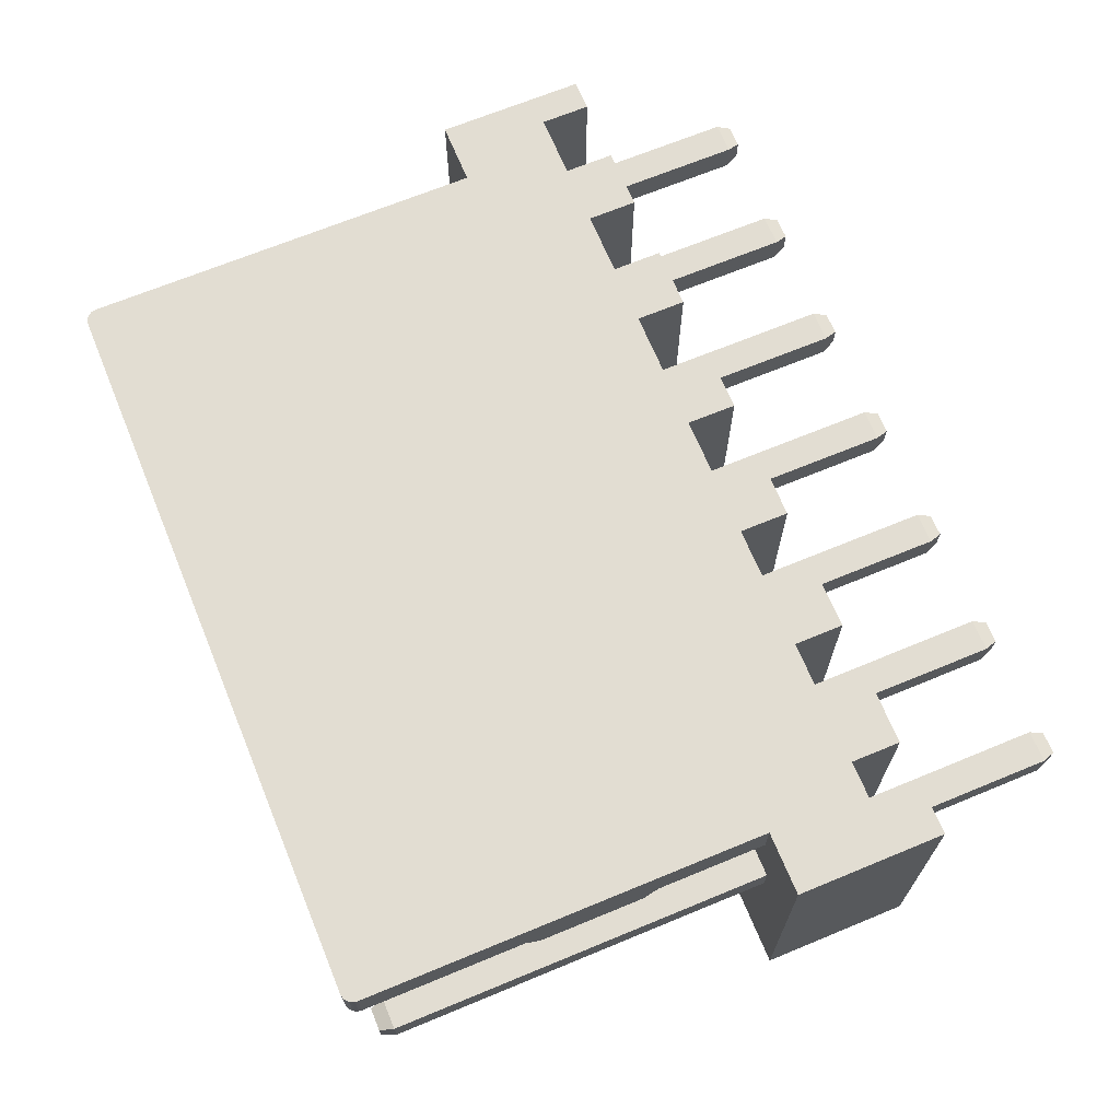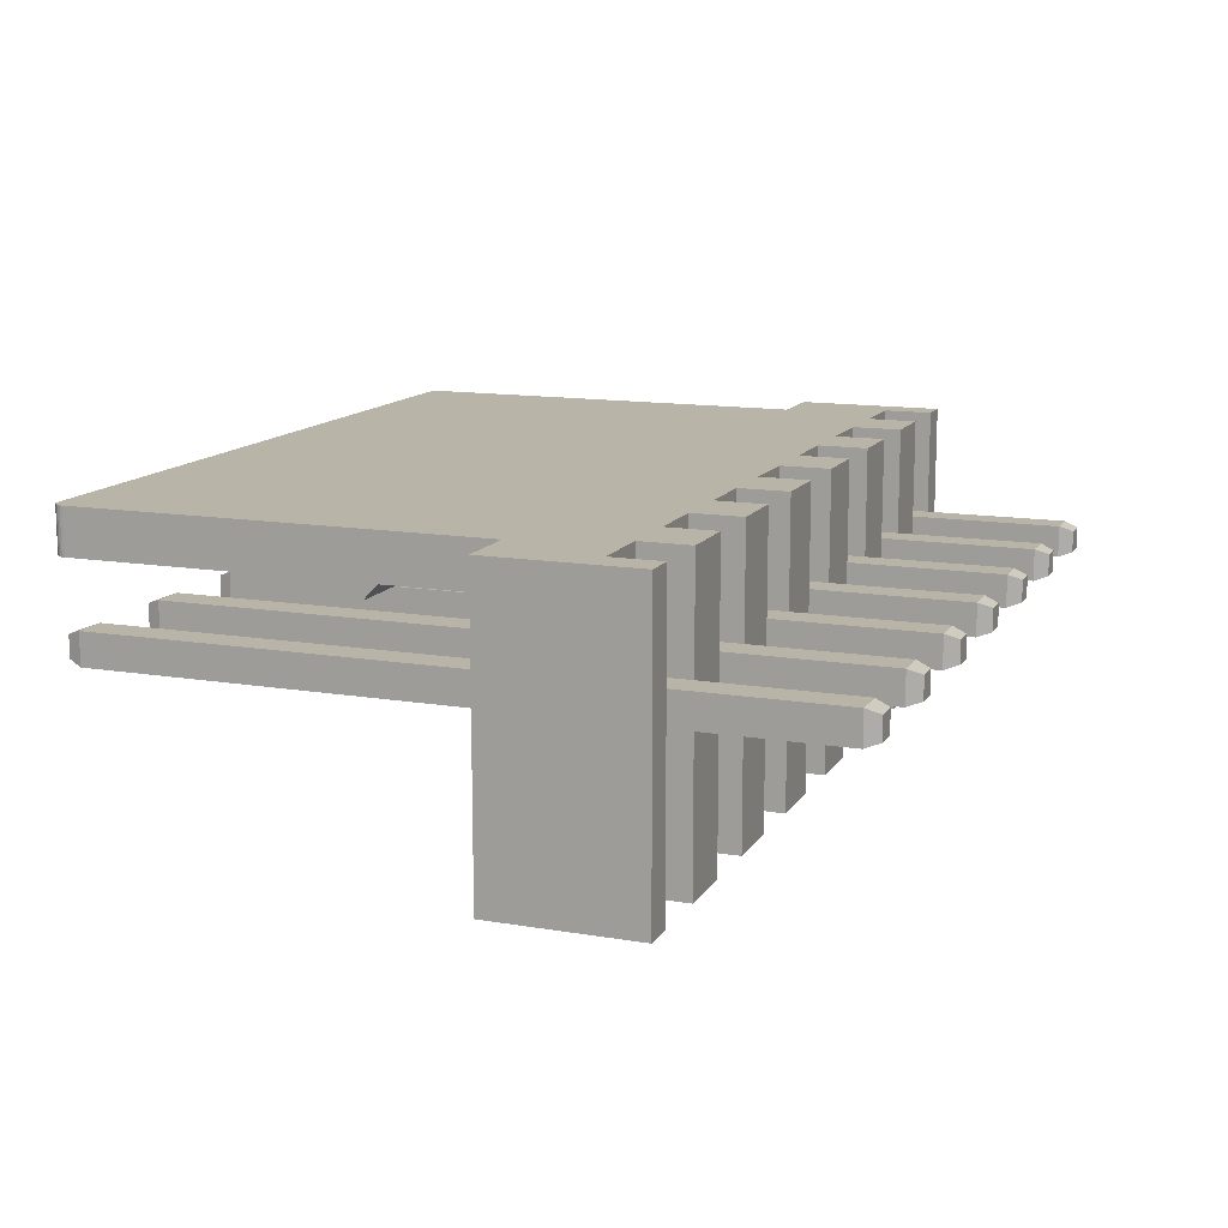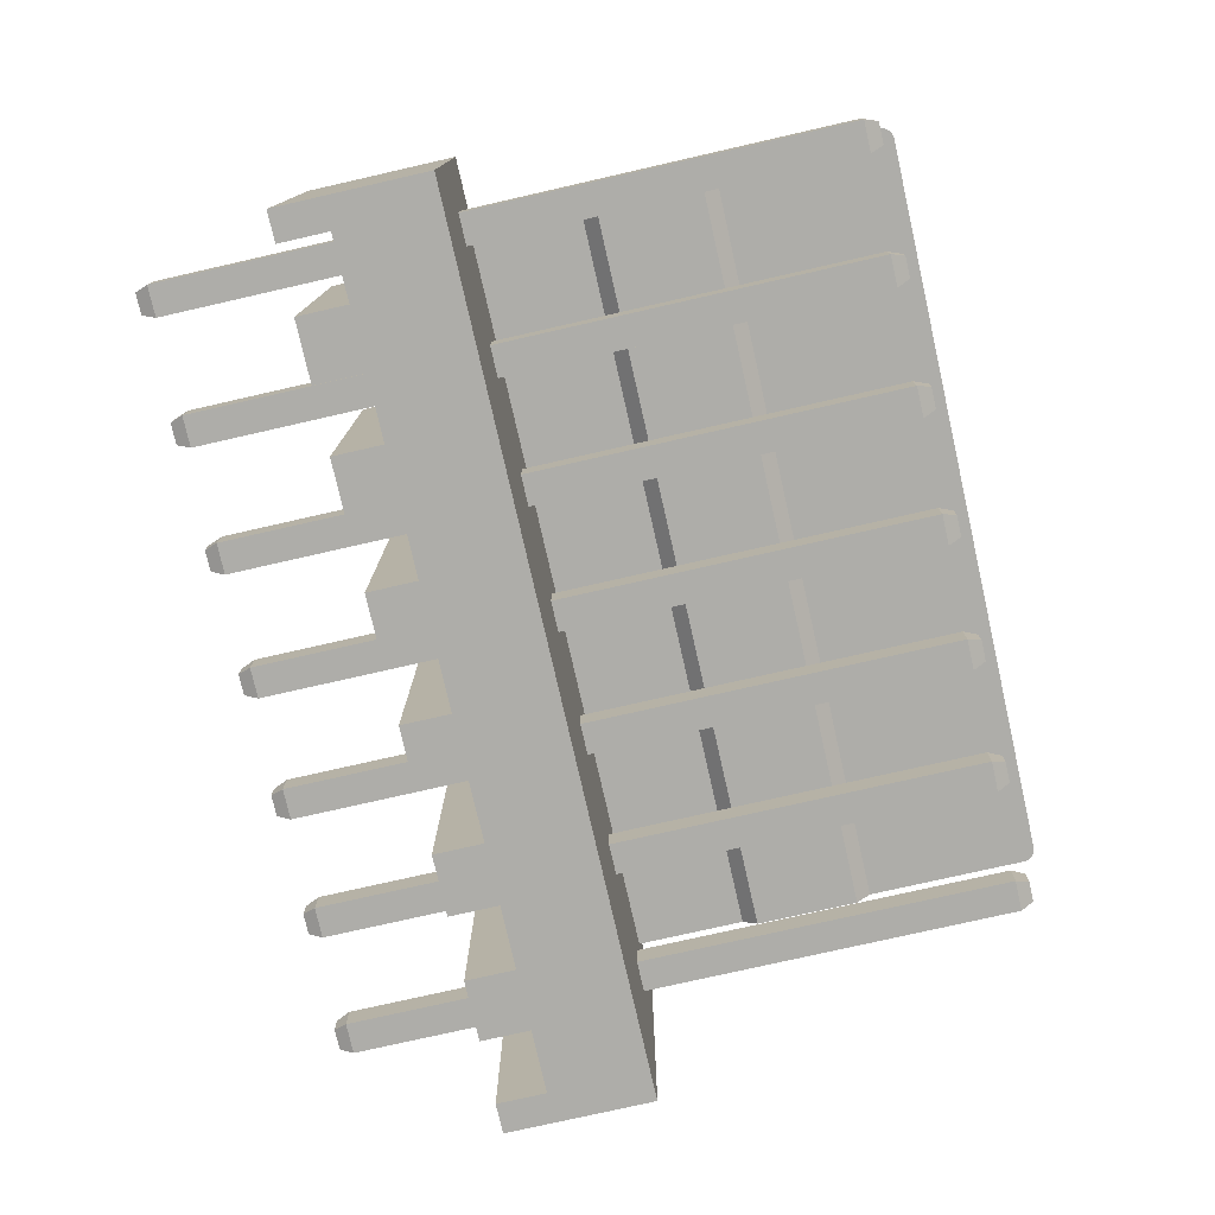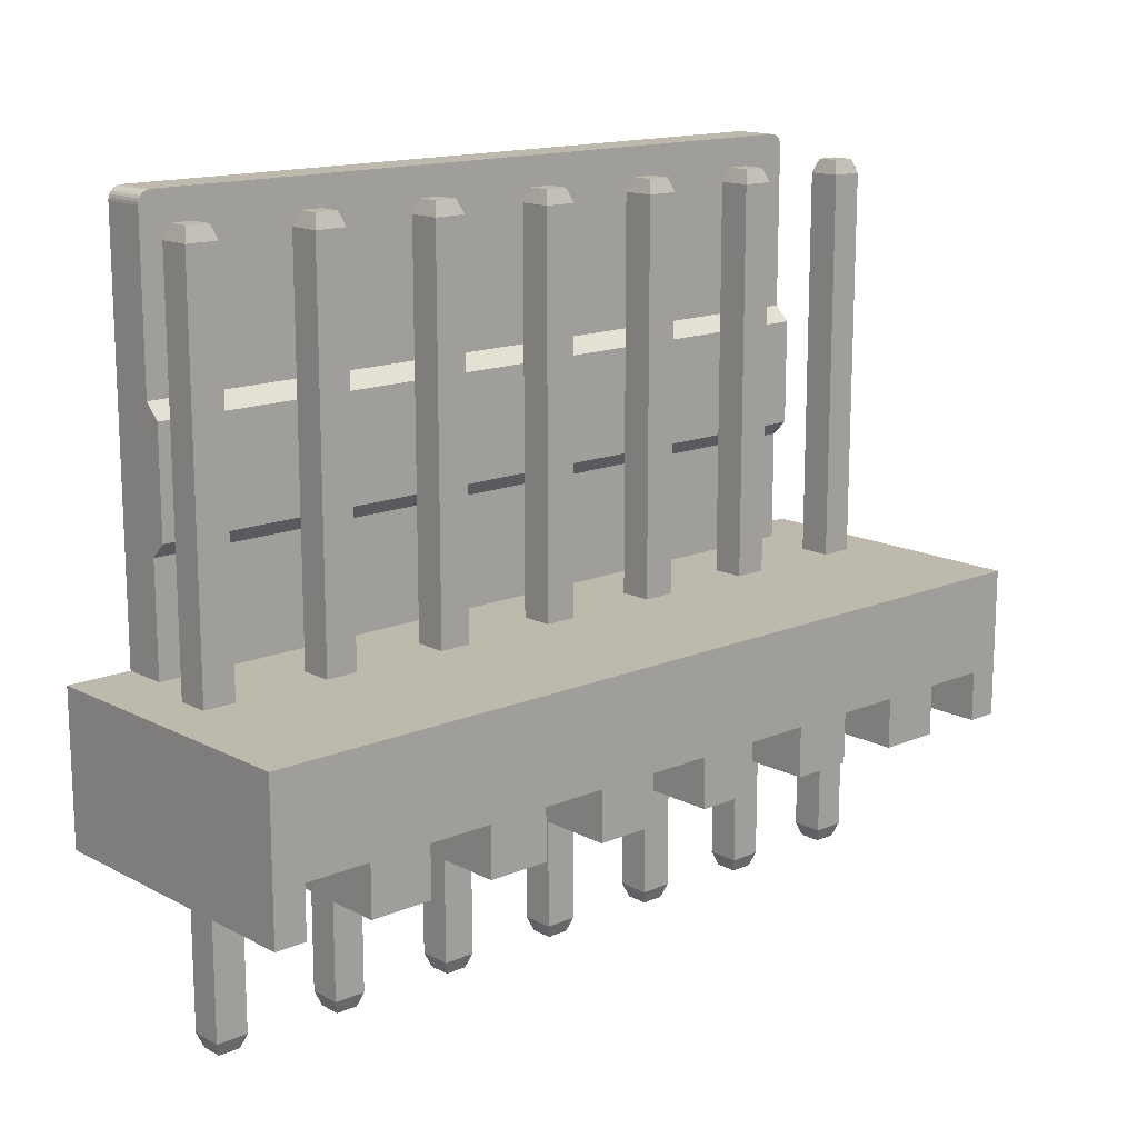
<metadata>
{"format":"obj","ext":"obj","renderer":"f3d","projection":"perspective","resolution":1024,"background":"white","views":[{"elev":68.1,"azim":67.5,"up":"+Y"},{"elev":13.1,"azim":111.1,"up":"+Y"},{"elev":-77.1,"azim":-77.2,"up":"+Y"},{"elev":15.0,"azim":-42.1,"up":"+Z"}]}
</metadata>
<code>
o DS1070-7_(WF-7_CONNFLY)
v -0.007326 0.002348 -0.002793
v -0.006023 0.002348 -0.002793
v -0.006023 0.002348 -0.003844
v 0.008693 0.002348 -0.002793
v 0.009344 0.002348 -0.003844
v 0.008693 0.002348 -0.003844
v -0.007326 0.002348 -0.003844
v -0.008693 0.002348 -0.002793
v -0.008693 0.002348 -0.003844
v -0.009344 0.002348 -0.003844
v 0.009344 0.002348 -0.000691
v -0.008009 0.002348 -0.000691
v -0.003353 0.002348 -0.002793
v -0.004656 0.002348 -0.002793
v 0.006023 0.002348 -0.002793
v 0.007326 0.002348 -0.002793
v 0.007326 0.002348 -0.003844
v 0.006023 0.002348 -0.003844
v -0.009344 0.002348 -0.000691
v 0.008009 0.002348 -0.000691
v -0.007747 0.002348 0.008139
v 0.000683 0.002348 -0.002793
v -0.000683 0.002348 -0.002793
v -0.001987 0.002348 -0.002793
v 0.007747 0.002348 0.008139
v -0.008009 0.002348 0.007876
v 0.004656 0.002348 -0.002793
v 0.003353 0.002348 -0.002793
v 0.004656 0.002348 -0.003844
v 0.003353 0.002348 -0.003844
v -0.007983 0.002348 0.00799
v -0.008003 0.002348 0.007934
v -0.007861 0.002348 0.008113
v -0.007805 0.002348 0.008132
v -0.007911 0.002348 0.008081
v -0.007952 0.002348 0.00804
v 0.001987 0.002348 -0.002793
v 0.001987 0.002348 -0.003844
v 0.000683 0.002348 -0.003844
v -0.000683 0.002348 -0.003844
v -0.001987 0.002348 -0.003844
v 0.007861 0.002348 0.008113
v 0.007911 0.002348 0.008081
v 0.007952 0.002348 0.00804
v 0.007983 0.002348 0.00799
v 0.008003 0.002348 0.007934
v 0.007805 0.002348 0.008132
v 0.008009 0.002348 0.007876
v -0.003353 0.002348 -0.003844
v -0.004656 0.002348 -0.003844
v 0.008009 0.001402 -0.000691
v -0.008009 0.001402 -0.000691
v -0.005676 0.000162 -0.000691
v -0.005003 0.000162 -0.000691
v -0.003006 0.000162 -0.000691
v -0.002333 0.000162 -0.000691
v -0.000336 0.000162 -0.000691
v 0.000336 0.000162 -0.000691
v 0.002333 0.000162 -0.000691
v 0.003006 0.000162 -0.000691
v 0.005003 0.000162 -0.000691
v 0.005676 0.000162 -0.000691
v -0.007673 -0.000511 -0.000691
v -0.008346 -0.000511 -0.000691
v -0.009344 -0.003853 -0.000691
v -0.008346 0.000162 -0.000691
v -0.007673 0.000162 -0.000691
v -0.005676 -0.000511 -0.000691
v -0.005003 -0.000511 -0.000691
v -0.003006 -0.000511 -0.000691
v -0.002333 -0.000511 -0.000691
v -0.000336 -0.000511 -0.000691
v 0.000336 -0.000511 -0.000691
v 0.002333 -0.000511 -0.000691
v 0.003006 -0.000511 -0.000691
v 0.005003 -0.000511 -0.000691
v 0.009344 -0.003853 -0.000691
v 0.005676 -0.000511 -0.000691
v 0.007673 -0.000511 -0.000691
v 0.007673 0.000162 -0.000691
v 0.008346 -0.000511 -0.000691
v 0.008346 0.000162 -0.000691
v 0.008009 0.001402 0.007876
v 0.008009 0.001402 0.00446
v 0.008009 0.001087 0.004145
v 0.008009 0.001087 0.001937
v 0.008009 0.001402 0.001622
v -0.008009 0.001402 0.00446
v -0.008009 0.001402 0.007876
v -0.008009 0.001087 0.001937
v -0.008009 0.001087 0.004145
v -0.008009 0.001402 0.001622
v -0.005676 0.000162 -0.002793
v -0.005003 0.000162 -0.002793
v -0.005003 -0.000511 -0.002793
v -0.006023 -0.003853 -0.002793
v -0.005676 -0.000511 -0.002793
v -0.004656 -0.003853 -0.002793
v -0.006023 -0.003853 -0.003844
v -0.007326 -0.003853 -0.003844
v -0.007326 -0.003853 -0.002793
v -0.008346 0.000162 -0.002793
v -0.007673 0.000162 -0.002793
v -0.007673 -0.000511 -0.002793
v -0.008693 -0.003853 -0.002793
v -0.008346 -0.000511 -0.002793
v -0.008693 -0.003853 -0.003844
v -0.009344 -0.003853 -0.003844
v -0.007747 0.001402 0.008139
v 0.007747 0.001402 0.008139
v 0.009344 -0.003853 -0.003844
v 0.008693 -0.003853 -0.003844
v 0.008693 -0.003853 -0.002793
v 0.007673 0.000162 -0.002793
v 0.008346 0.000162 -0.002793
v 0.008346 -0.000511 -0.002793
v 0.007326 -0.003853 -0.002793
v 0.007673 -0.000511 -0.002793
v 0.007326 -0.003853 -0.003844
v 0.006023 -0.003853 -0.003844
v 0.006023 -0.003853 -0.002793
v 0.005003 0.000162 -0.002793
v 0.005676 0.000162 -0.002793
v 0.005676 -0.000511 -0.002793
v 0.004656 -0.003853 -0.002793
v 0.005003 -0.000511 -0.002793
v 0.004656 -0.003853 -0.003844
v 0.003353 -0.003853 -0.003844
v 0.003353 -0.003853 -0.002793
v 0.002333 0.000162 -0.002793
v 0.003006 0.000162 -0.002793
v 0.003006 -0.000511 -0.002793
v 0.001987 -0.003853 -0.002793
v 0.002333 -0.000511 -0.002793
v 0.001987 -0.003853 -0.003844
v 0.000683 -0.003853 -0.003844
v 0.000683 -0.003853 -0.002793
v -0.000336 0.000162 -0.002793
v 0.000336 0.000162 -0.002793
v 0.000336 -0.000511 -0.002793
v -0.000683 -0.003853 -0.002793
v -0.000336 -0.000511 -0.002793
v -0.000683 -0.003853 -0.003844
v -0.001987 -0.003853 -0.003844
v -0.001987 -0.003853 -0.002793
v -0.003006 0.000162 -0.002793
v -0.002333 0.000162 -0.002793
v -0.002333 -0.000511 -0.002793
v -0.003353 -0.003853 -0.002793
v -0.003006 -0.000511 -0.002793
v -0.003353 -0.003853 -0.003844
v -0.004656 -0.003853 -0.003844
v 0.007983 0.001402 0.00799
v 0.008003 0.001402 0.007934
v 0.007952 0.001402 0.00804
v 0.007911 0.001402 0.008081
v 0.007861 0.001402 0.008113
v 0.007805 0.001402 0.008132
v -0.007861 0.001402 0.008113
v -0.007805 0.001402 0.008132
v -0.007983 0.001402 0.00799
v -0.008003 0.001402 0.007934
v -0.007911 0.001402 0.008081
v -0.007952 0.001402 0.00804
v -0.008346 0.000162 0.00743
v -0.007673 0.000162 0.00743
v -0.007673 -0.000511 0.00743
v -0.008346 -0.000511 0.00743
v 0.007673 0.000162 0.00743
v 0.008346 0.000162 0.00743
v 0.008346 -0.000511 0.00743
v 0.007673 -0.000511 0.00743
v 0.005003 0.000162 0.00743
v 0.005676 0.000162 0.00743
v 0.005676 -0.000511 0.00743
v 0.005003 -0.000511 0.00743
v 0.002333 0.000162 0.00743
v 0.003006 0.000162 0.00743
v 0.003006 -0.000511 0.00743
v 0.002333 -0.000511 0.00743
v -0.000336 0.000162 0.00743
v 0.000336 0.000162 0.00743
v 0.000336 -0.000511 0.00743
v -0.000336 -0.000511 0.00743
v -0.003006 0.000162 0.00743
v -0.002333 0.000162 0.00743
v -0.002333 -0.000511 0.00743
v -0.003006 -0.000511 0.00743
v -0.005676 0.000162 0.00743
v -0.005003 0.000162 0.00743
v -0.005003 -0.000511 0.00743
v -0.005676 -0.000511 0.00743
v -0.005003 0.000162 -0.007024
v -0.005676 0.000162 -0.007024
v -0.005676 -0.000511 -0.007024
v -0.005003 -0.000511 -0.007024
v -0.007673 0.000162 -0.007024
v -0.008346 0.000162 -0.007024
v -0.008346 -0.000511 -0.007024
v -0.007673 -0.000511 -0.007024
v 0.008346 0.000162 -0.007024
v 0.007673 0.000162 -0.007024
v 0.007673 -0.000511 -0.007024
v 0.008346 -0.000511 -0.007024
v 0.005676 0.000162 -0.007024
v 0.005003 0.000162 -0.007024
v 0.005003 -0.000511 -0.007024
v 0.005676 -0.000511 -0.007024
v 0.003006 0.000162 -0.007024
v 0.002333 0.000162 -0.007024
v 0.002333 -0.000511 -0.007024
v 0.003006 -0.000511 -0.007024
v 0.000336 0.000162 -0.007024
v -0.000336 0.000162 -0.007024
v -0.000336 -0.000511 -0.007024
v 0.000336 -0.000511 -0.007024
v -0.002333 0.000162 -0.007024
v -0.003006 0.000162 -0.007024
v -0.003006 -0.000511 -0.007024
v -0.002333 -0.000511 -0.007024
v -0.008241 5.7e-05 0.007718
v -0.007778 5.7e-05 0.007718
v -0.007778 -0.000406 0.007718
v -0.008241 -0.000406 0.007718
v 0.007778 5.7e-05 0.007718
v 0.008241 5.7e-05 0.007718
v 0.008241 -0.000406 0.007718
v 0.007778 -0.000406 0.007718
v 0.005571 5.7e-05 0.007718
v 0.005108 5.7e-05 0.007718
v 0.005571 -0.000406 0.007718
v 0.005108 -0.000406 0.007718
v 0.002901 5.7e-05 0.007718
v 0.002439 5.7e-05 0.007718
v 0.002901 -0.000406 0.007718
v 0.002439 -0.000406 0.007718
v -0.000231 5.7e-05 0.007718
v 0.000231 5.7e-05 0.007718
v 0.000231 -0.000406 0.007718
v -0.000231 -0.000406 0.007718
v -0.002901 5.7e-05 0.007718
v -0.002439 5.7e-05 0.007718
v -0.002439 -0.000406 0.007718
v -0.002901 -0.000406 0.007718
v -0.005571 5.7e-05 0.007718
v -0.005108 5.7e-05 0.007718
v -0.005108 -0.000406 0.007718
v -0.005571 -0.000406 0.007718
v -0.005571 5.7e-05 -0.007313
v -0.005108 5.7e-05 -0.007313
v -0.005571 -0.000406 -0.007313
v -0.005108 -0.000406 -0.007313
v -0.008241 5.7e-05 -0.007313
v -0.007778 5.7e-05 -0.007313
v -0.008241 -0.000406 -0.007313
v -0.007778 -0.000406 -0.007313
v 0.007778 5.7e-05 -0.007313
v 0.008241 5.7e-05 -0.007313
v 0.007778 -0.000406 -0.007313
v 0.008241 -0.000406 -0.007313
v 0.005108 5.7e-05 -0.007313
v 0.005571 5.7e-05 -0.007313
v 0.005108 -0.000406 -0.007313
v 0.005571 -0.000406 -0.007313
v 0.002439 5.7e-05 -0.007313
v 0.002901 5.7e-05 -0.007313
v 0.002439 -0.000406 -0.007313
v 0.002901 -0.000406 -0.007313
v -0.000231 5.7e-05 -0.007313
v 0.000231 5.7e-05 -0.007313
v -0.000231 -0.000406 -0.007313
v 0.000231 -0.000406 -0.007313
v -0.002901 5.7e-05 -0.007313
v -0.002439 5.7e-05 -0.007313
v -0.002901 -0.000406 -0.007313
v -0.002439 -0.000406 -0.007313
f 1 2 3
f 4 5 6
f 1 3 7
f 8 9 10
f 11 5 4
f 12 13 14
f 12 2 1
f 12 14 2
f 12 1 8
f 15 16 17
f 15 17 18
f 19 8 10
f 20 4 16
f 19 12 8
f 20 11 4
f 21 13 12
f 21 22 23
f 20 16 15
f 21 24 13
f 21 25 22
f 21 23 24
f 26 21 12
f 27 20 15
f 28 27 29
f 28 29 30
f 31 26 32
f 28 20 27
f 33 34 21
f 35 31 36
f 35 21 26
f 35 33 21
f 35 26 31
f 22 37 38
f 22 38 39
f 24 23 40
f 24 40 41
f 42 43 44
f 42 44 45
f 42 45 46
f 25 42 46
f 25 47 42
f 25 46 48
f 25 48 20
f 25 28 37
f 25 20 28
f 25 37 22
f 14 13 49
f 14 49 50
f 51 52 53
f 51 53 54
f 51 54 55
f 51 55 56
f 51 56 57
f 51 57 58
f 51 58 59
f 51 59 60
f 51 60 61
f 51 61 62
f 63 64 65
f 19 64 66
f 19 65 64
f 52 66 67
f 52 19 66
f 68 63 65
f 12 19 52
f 53 67 63
f 53 63 68
f 53 52 67
f 69 68 65
f 70 69 65
f 55 54 69
f 55 69 70
f 71 70 65
f 72 71 65
f 57 56 71
f 57 71 72
f 59 58 73
f 59 73 74
f 61 60 75
f 61 75 76
f 77 78 76
f 77 75 74
f 77 73 72
f 77 74 73
f 77 72 65
f 77 76 75
f 79 78 77
f 80 62 78
f 80 78 79
f 81 79 77
f 51 80 82
f 51 62 80
f 11 81 77
f 11 20 51
f 11 82 81
f 11 51 82
f 83 84 48
f 85 86 84
f 84 86 87
f 84 20 48
f 87 20 84
f 87 51 20
f 88 89 26
f 90 91 88
f 90 88 92
f 12 88 26
f 12 92 88
f 52 92 12
f 92 52 51
f 92 51 87
f 14 93 2
f 94 93 14
f 95 96 97
f 98 96 95
f 14 98 94
f 94 98 95
f 96 2 97
f 97 2 93
f 2 99 3
f 96 99 2
f 100 3 99
f 7 3 100
f 100 101 7
f 7 101 1
f 1 102 8
f 103 102 1
f 104 105 106
f 101 105 104
f 105 8 106
f 106 8 102
f 1 101 103
f 103 101 104
f 8 107 9
f 105 107 8
f 108 9 107
f 10 9 108
f 65 10 108
f 65 19 10
f 21 109 110
f 21 110 25
f 11 111 5
f 11 77 111
f 6 5 112
f 112 5 111
f 6 113 4
f 112 113 6
f 4 114 16
f 115 114 4
f 116 117 118
f 113 117 116
f 4 113 115
f 115 113 116
f 117 16 118
f 118 16 114
f 16 119 17
f 117 119 16
f 18 17 120
f 120 17 119
f 18 121 15
f 120 121 18
f 15 122 27
f 123 122 15
f 124 125 126
f 121 125 124
f 15 121 123
f 123 121 124
f 125 27 126
f 126 27 122
f 27 127 29
f 125 127 27
f 30 29 128
f 128 29 127
f 30 129 28
f 128 129 30
f 28 130 37
f 131 130 28
f 132 133 134
f 129 133 132
f 28 129 131
f 131 129 132
f 133 37 134
f 134 37 130
f 37 135 38
f 133 135 37
f 39 38 136
f 136 38 135
f 39 137 22
f 136 137 39
f 22 138 23
f 139 138 22
f 140 141 142
f 137 141 140
f 22 137 139
f 139 137 140
f 141 23 142
f 142 23 138
f 23 143 40
f 141 143 23
f 41 40 144
f 144 40 143
f 41 145 24
f 144 145 41
f 24 146 13
f 147 146 24
f 148 149 150
f 145 149 148
f 24 145 147
f 147 145 148
f 149 13 150
f 150 13 146
f 13 151 49
f 149 151 13
f 50 49 152
f 152 49 151
f 50 98 14
f 152 98 50
f 105 108 107
f 65 105 101
f 65 108 105
f 99 101 100
f 96 65 101
f 96 101 99
f 98 65 96
f 149 98 152
f 149 152 151
f 149 65 98
f 141 145 144
f 141 144 143
f 133 137 136
f 133 136 135
f 125 129 128
f 125 128 127
f 117 121 120
f 117 120 119
f 113 112 111
f 77 125 121
f 77 117 113
f 77 129 125
f 77 121 117
f 77 113 111
f 77 65 149
f 77 149 145
f 77 145 141
f 77 141 137
f 77 137 133
f 77 133 129
f 153 83 154
f 110 84 83
f 110 153 155
f 110 155 156
f 110 156 157
f 110 157 158
f 110 83 153
f 109 89 88
f 109 88 84
f 109 84 110
f 159 109 160
f 161 162 89
f 163 109 159
f 164 89 109
f 164 161 89
f 164 109 163
f 88 85 84
f 88 91 85
f 91 86 85
f 91 90 86
f 90 87 86
f 90 92 87
f 154 83 48
f 154 48 46
f 153 46 45
f 153 154 46
f 155 45 44
f 155 153 45
f 156 44 43
f 156 155 44
f 157 43 42
f 157 156 43
f 158 42 47
f 158 157 42
f 110 47 25
f 110 158 47
f 32 26 89
f 32 89 162
f 31 162 161
f 31 32 162
f 36 161 164
f 36 31 161
f 35 164 163
f 35 36 164
f 33 163 159
f 33 35 163
f 34 159 160
f 34 33 159
f 21 160 109
f 21 34 160
f 165 166 67
f 165 67 66
f 166 167 63
f 166 63 67
f 167 168 64
f 167 64 63
f 168 165 66
f 168 66 64
f 169 170 82
f 169 82 80
f 170 171 81
f 170 81 82
f 171 172 79
f 171 79 81
f 172 169 80
f 172 80 79
f 173 174 62
f 173 62 61
f 174 175 78
f 174 78 62
f 175 176 76
f 175 76 78
f 176 173 61
f 176 61 76
f 177 178 60
f 177 60 59
f 178 179 75
f 178 75 60
f 179 180 74
f 179 74 75
f 180 177 59
f 180 59 74
f 181 182 58
f 181 58 57
f 182 183 73
f 182 73 58
f 183 184 72
f 183 72 73
f 184 181 57
f 184 57 72
f 185 186 56
f 185 56 55
f 186 187 71
f 186 71 56
f 187 188 70
f 187 70 71
f 188 185 55
f 188 55 70
f 189 190 54
f 189 54 53
f 190 191 69
f 190 69 54
f 191 192 68
f 191 68 69
f 192 189 53
f 192 53 68
f 93 193 194
f 93 94 193
f 97 194 195
f 97 93 194
f 95 195 196
f 95 97 195
f 94 196 193
f 94 95 196
f 102 197 198
f 102 103 197
f 106 198 199
f 106 102 198
f 104 199 200
f 104 106 199
f 103 200 197
f 103 104 200
f 114 201 202
f 114 115 201
f 118 202 203
f 118 114 202
f 116 203 204
f 116 118 203
f 115 204 201
f 115 116 204
f 122 205 206
f 122 123 205
f 126 206 207
f 126 122 206
f 124 207 208
f 124 126 207
f 123 208 205
f 123 124 208
f 130 209 210
f 130 131 209
f 134 210 211
f 134 130 210
f 132 211 212
f 132 134 211
f 131 212 209
f 131 132 212
f 138 213 214
f 138 139 213
f 142 214 215
f 142 138 214
f 140 215 216
f 140 142 215
f 139 216 213
f 139 140 216
f 146 217 218
f 146 147 217
f 150 218 219
f 150 146 218
f 148 219 220
f 148 150 219
f 147 220 217
f 147 148 220
f 221 166 165
f 221 222 166
f 222 167 166
f 222 223 167
f 223 168 167
f 223 224 168
f 224 165 168
f 224 221 165
f 225 170 169
f 225 226 170
f 226 171 170
f 226 227 171
f 227 172 171
f 227 228 172
f 228 169 172
f 228 225 169
f 173 229 174
f 230 229 173
f 229 175 174
f 229 231 175
f 175 232 176
f 231 232 175
f 232 173 176
f 232 230 173
f 177 233 178
f 234 233 177
f 233 179 178
f 233 235 179
f 179 236 180
f 235 236 179
f 236 177 180
f 236 234 177
f 237 182 181
f 237 238 182
f 238 183 182
f 238 239 183
f 239 184 183
f 239 240 184
f 240 181 184
f 240 237 181
f 241 186 185
f 241 242 186
f 242 187 186
f 242 243 187
f 243 188 187
f 243 244 188
f 244 185 188
f 244 241 185
f 245 190 189
f 245 246 190
f 246 191 190
f 246 247 191
f 247 192 191
f 247 248 192
f 248 189 192
f 248 245 189
f 193 249 194
f 250 249 193
f 194 251 195
f 249 251 194
f 195 252 196
f 251 252 195
f 196 250 193
f 252 250 196
f 197 253 198
f 254 253 197
f 198 255 199
f 253 255 198
f 199 256 200
f 255 256 199
f 200 254 197
f 256 254 200
f 201 257 202
f 258 257 201
f 202 259 203
f 257 259 202
f 203 260 204
f 259 260 203
f 204 258 201
f 260 258 204
f 205 261 206
f 262 261 205
f 206 263 207
f 261 263 206
f 207 264 208
f 263 264 207
f 208 262 205
f 264 262 208
f 209 265 210
f 266 265 209
f 210 267 211
f 265 267 210
f 211 268 212
f 267 268 211
f 212 266 209
f 268 266 212
f 213 269 214
f 270 269 213
f 214 271 215
f 269 271 214
f 215 272 216
f 271 272 215
f 216 270 213
f 272 270 216
f 217 273 218
f 274 273 217
f 218 275 219
f 273 275 218
f 219 276 220
f 275 276 219
f 220 274 217
f 276 274 220
f 222 221 224
f 222 224 223
f 226 225 228
f 226 228 227
f 229 230 232
f 229 232 231
f 233 234 236
f 233 236 235
f 238 237 240
f 238 240 239
f 242 241 244
f 242 244 243
f 246 245 248
f 246 248 247
f 249 250 251
f 251 250 252
f 253 254 255
f 255 254 256
f 257 258 259
f 259 258 260
f 261 262 263
f 263 262 264
f 265 266 267
f 267 266 268
f 269 270 271
f 271 270 272
f 273 274 275
f 275 274 276

</code>
